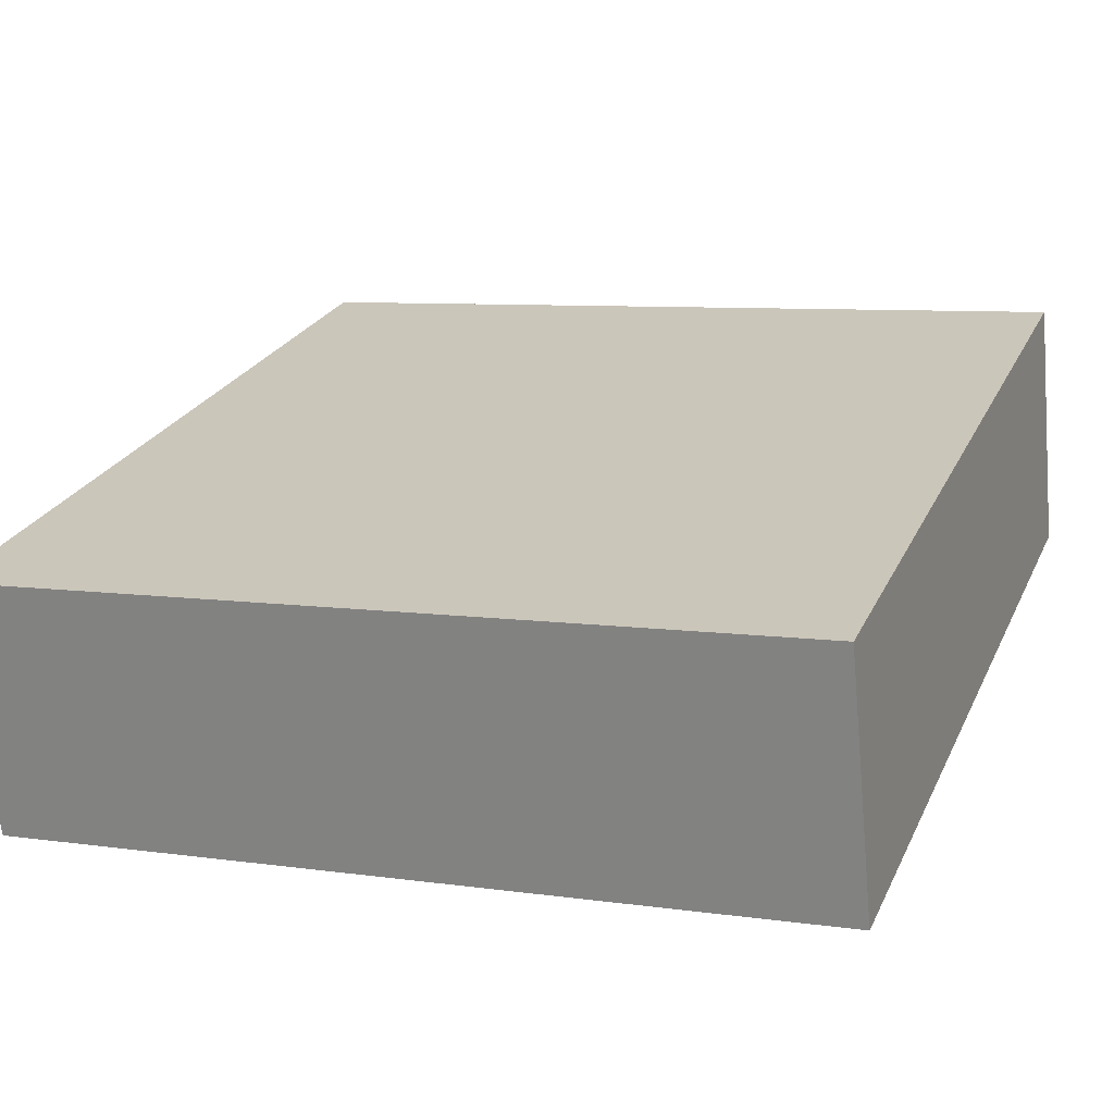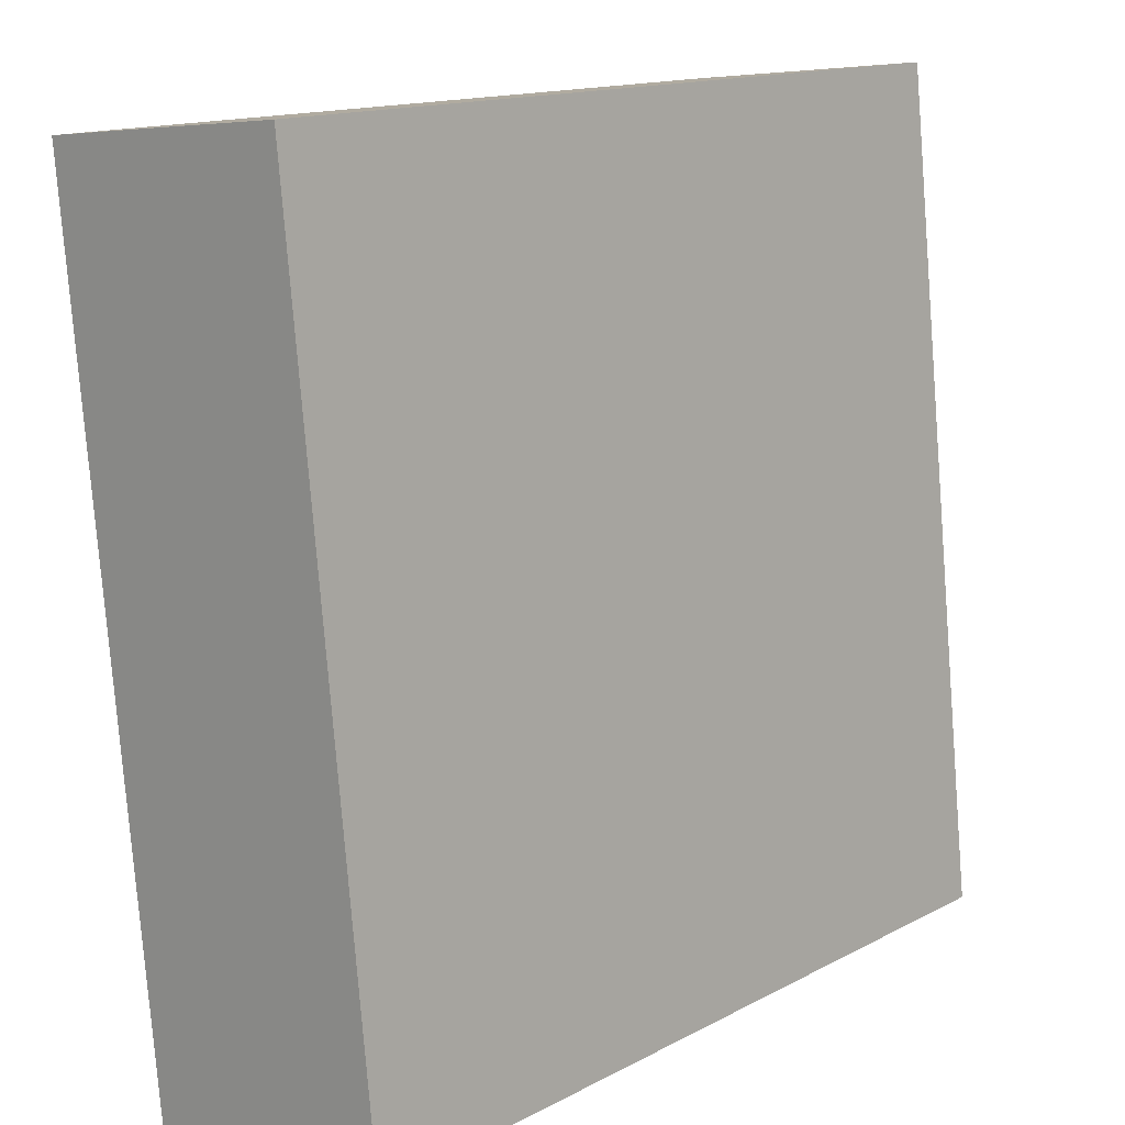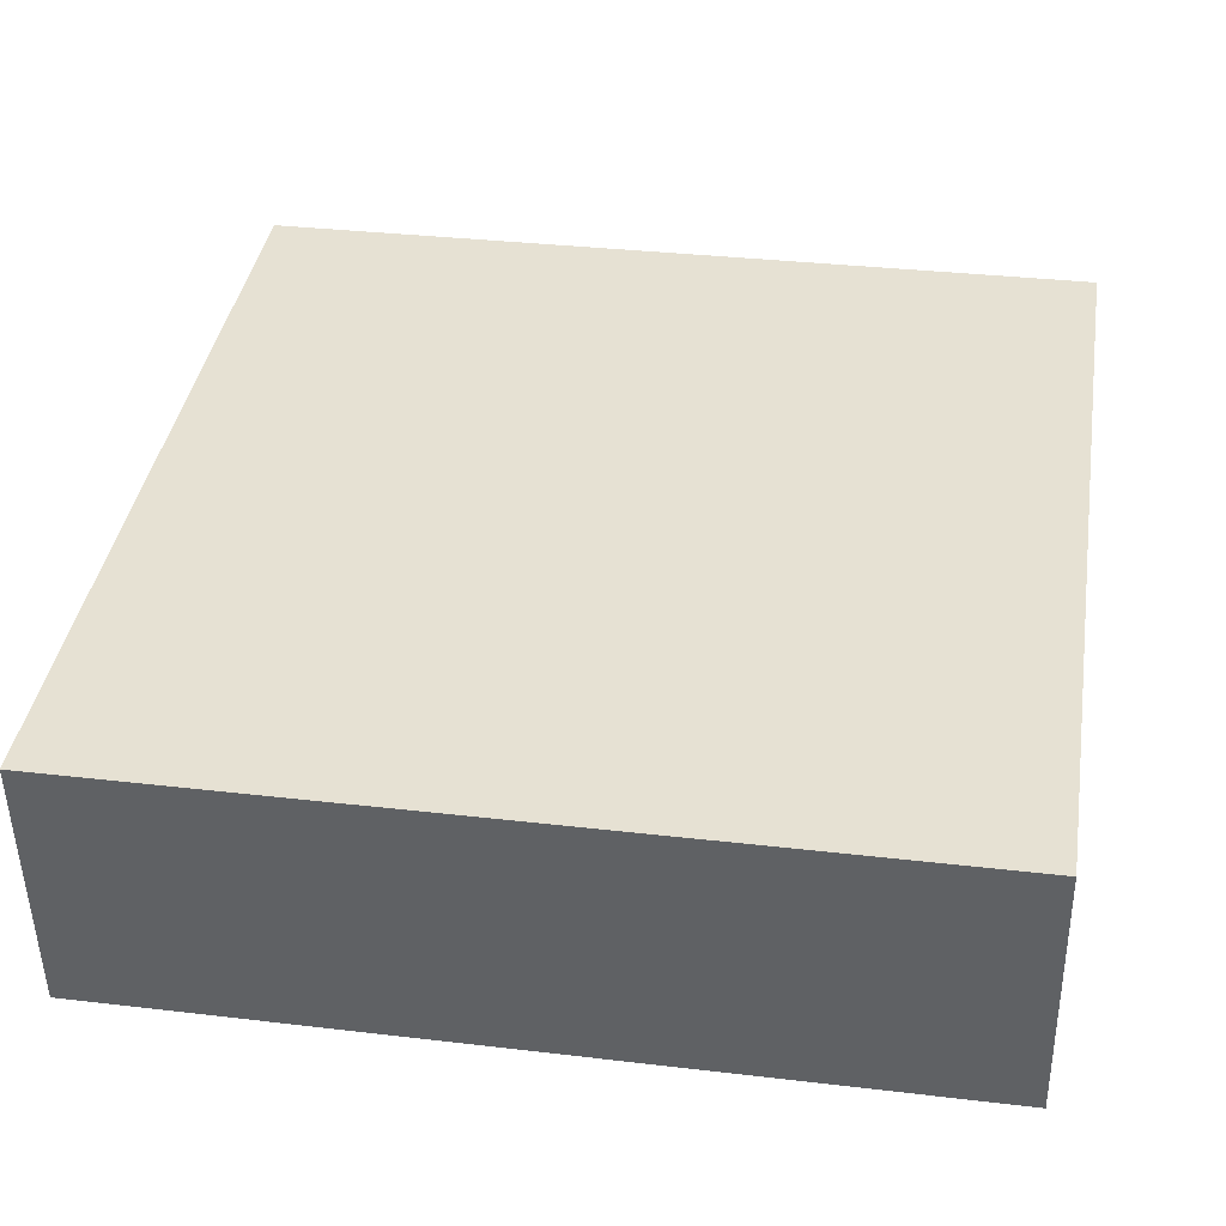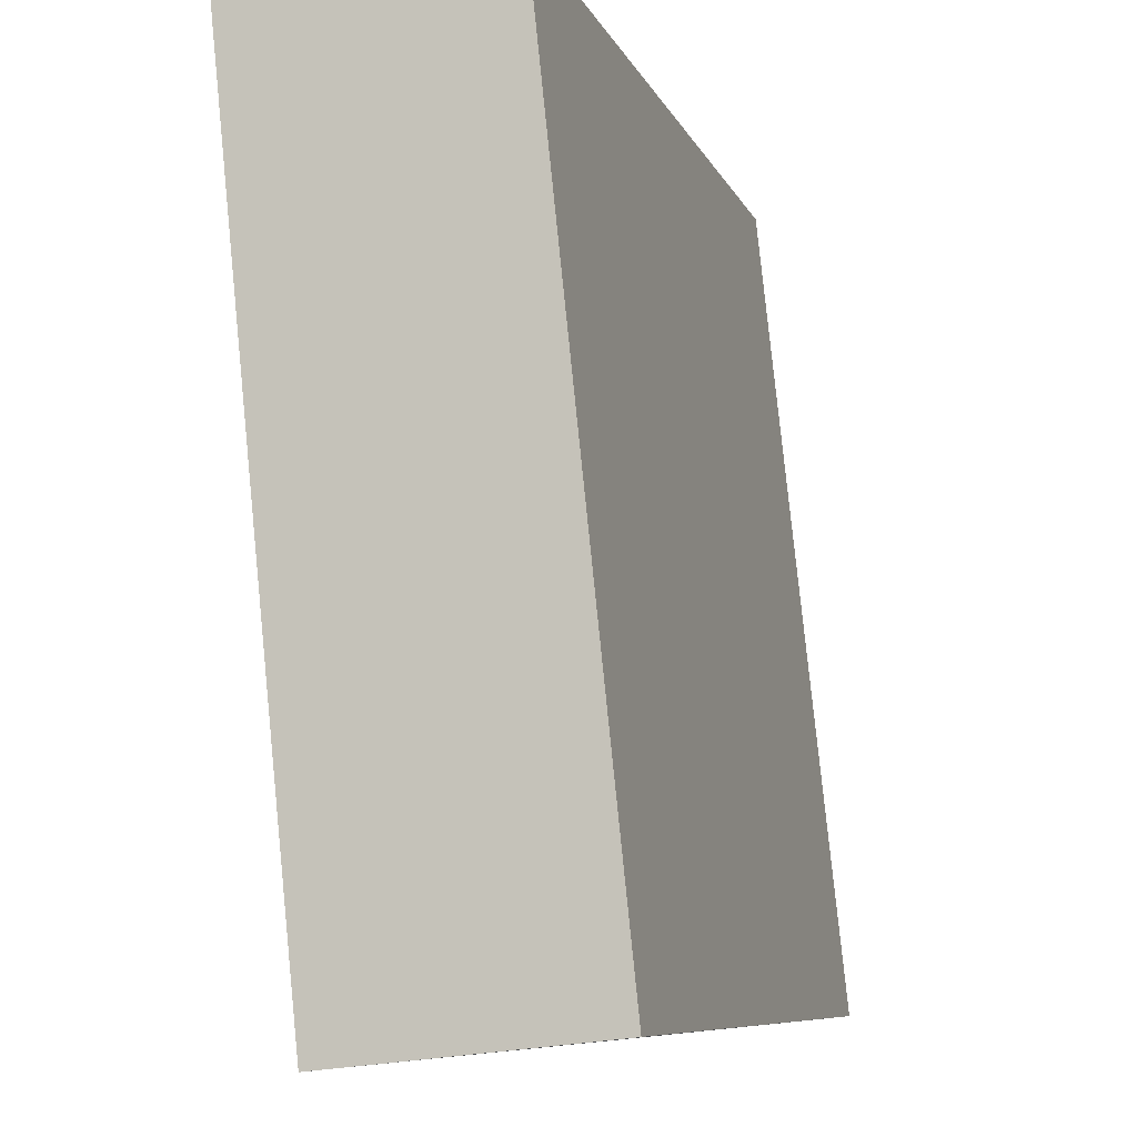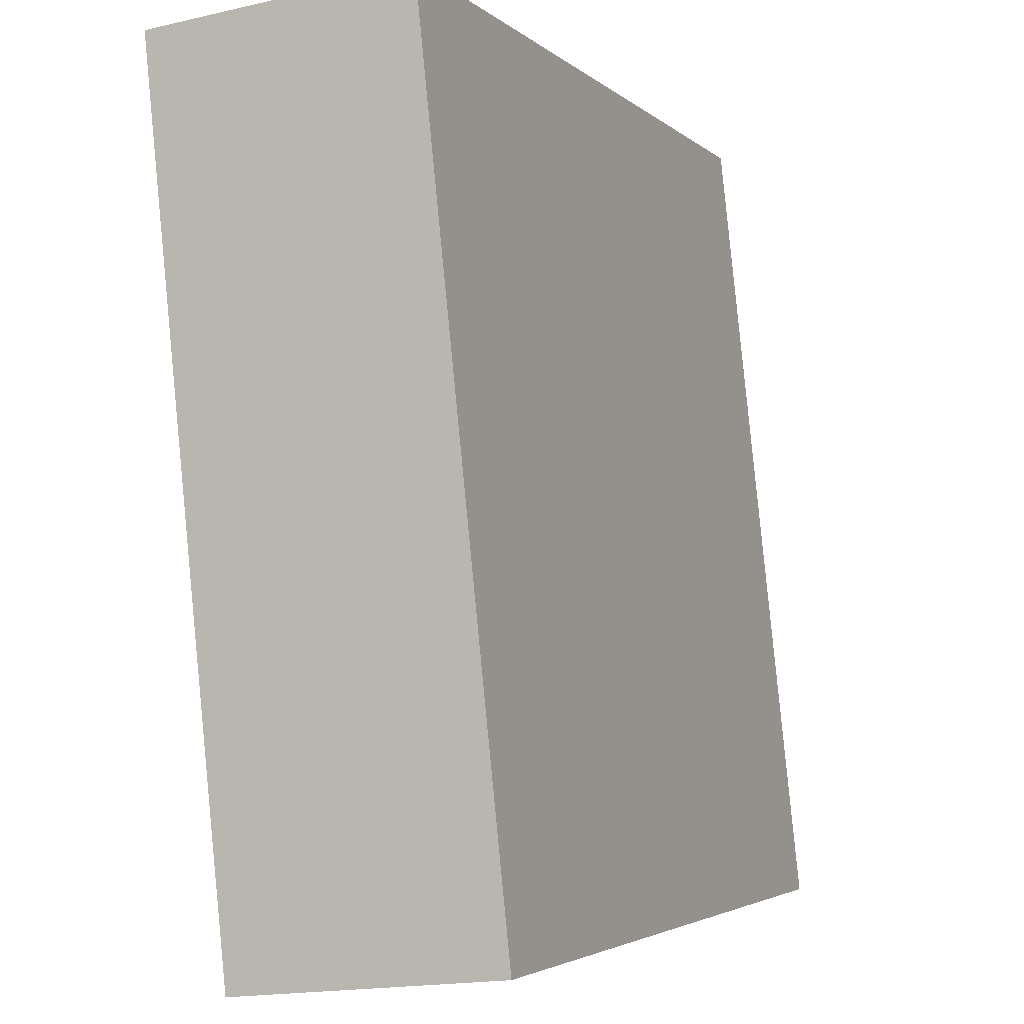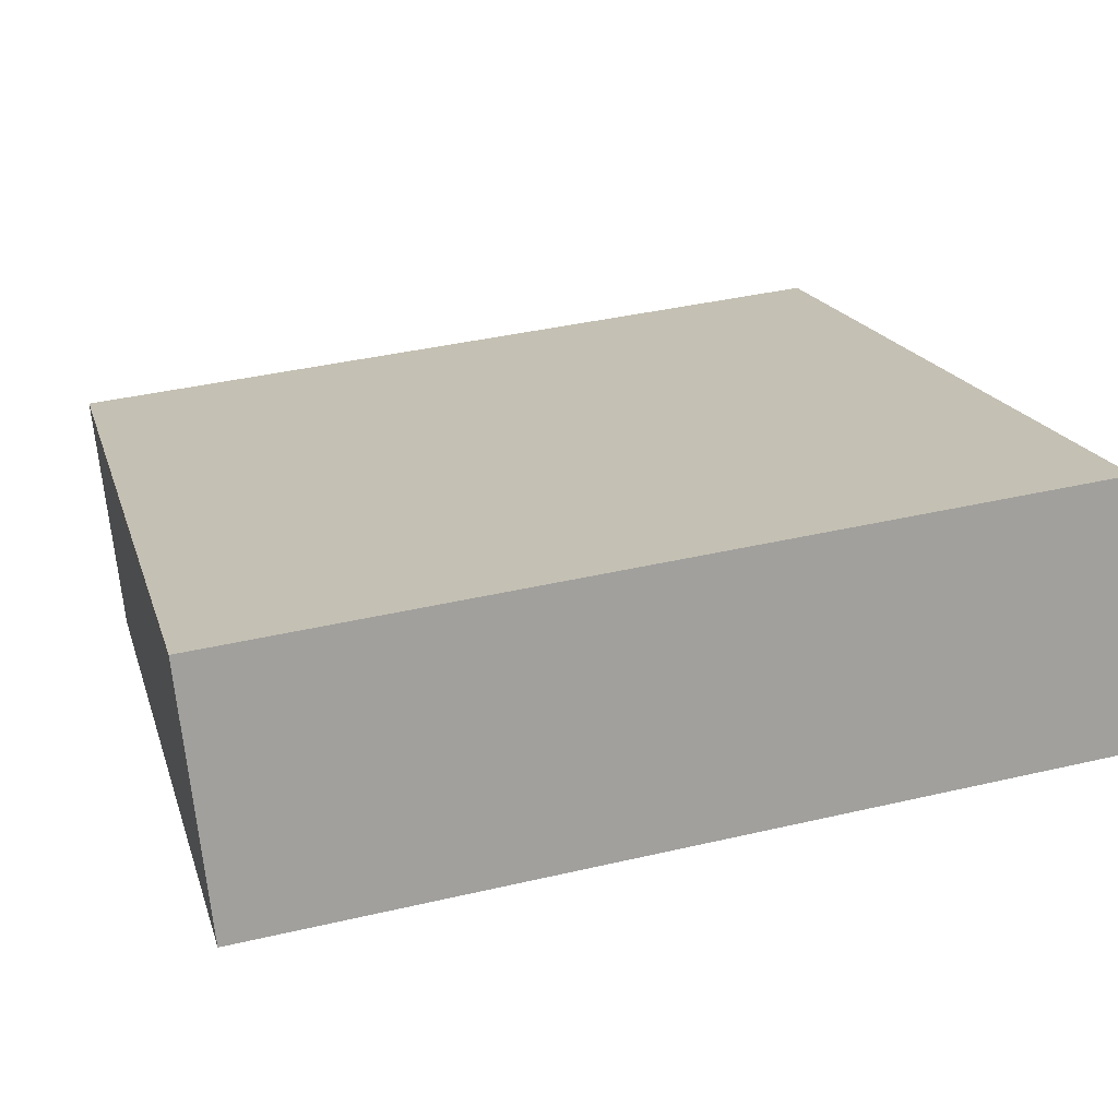
<metadata>
{"format":"obj","ext":"obj","renderer":"f3d","projection":"perspective","resolution":1024,"background":"white","views":[{"elev":24.8,"azim":110.5,"up":"+Z"},{"elev":14.4,"azim":131.2,"up":"+Y"},{"elev":33.1,"azim":9.2,"up":"+Z"},{"elev":-8.4,"azim":106.0,"up":"+Y"},{"elev":-3.5,"azim":112.6,"up":"+Y"},{"elev":17.9,"azim":75.2,"up":"+Z"}]}
</metadata>
<code>
o cube
v 0.525 0.9229 -0.2423
v 0.525 0.6245 -0.2737
v 0.525 0.9131 -0.1491
v 0.525 0.6147 -0.1805
v 0.225 0.6245 -0.2737
v 0.225 0.9229 -0.2423
v 0.225 0.6147 -0.1805
v 0.225 0.9131 -0.1491
f 4 7 5 2
f 3 4 2 1
f 8 3 1 6
f 7 8 6 5
f 6 1 2 5
f 7 4 3 8

</code>
